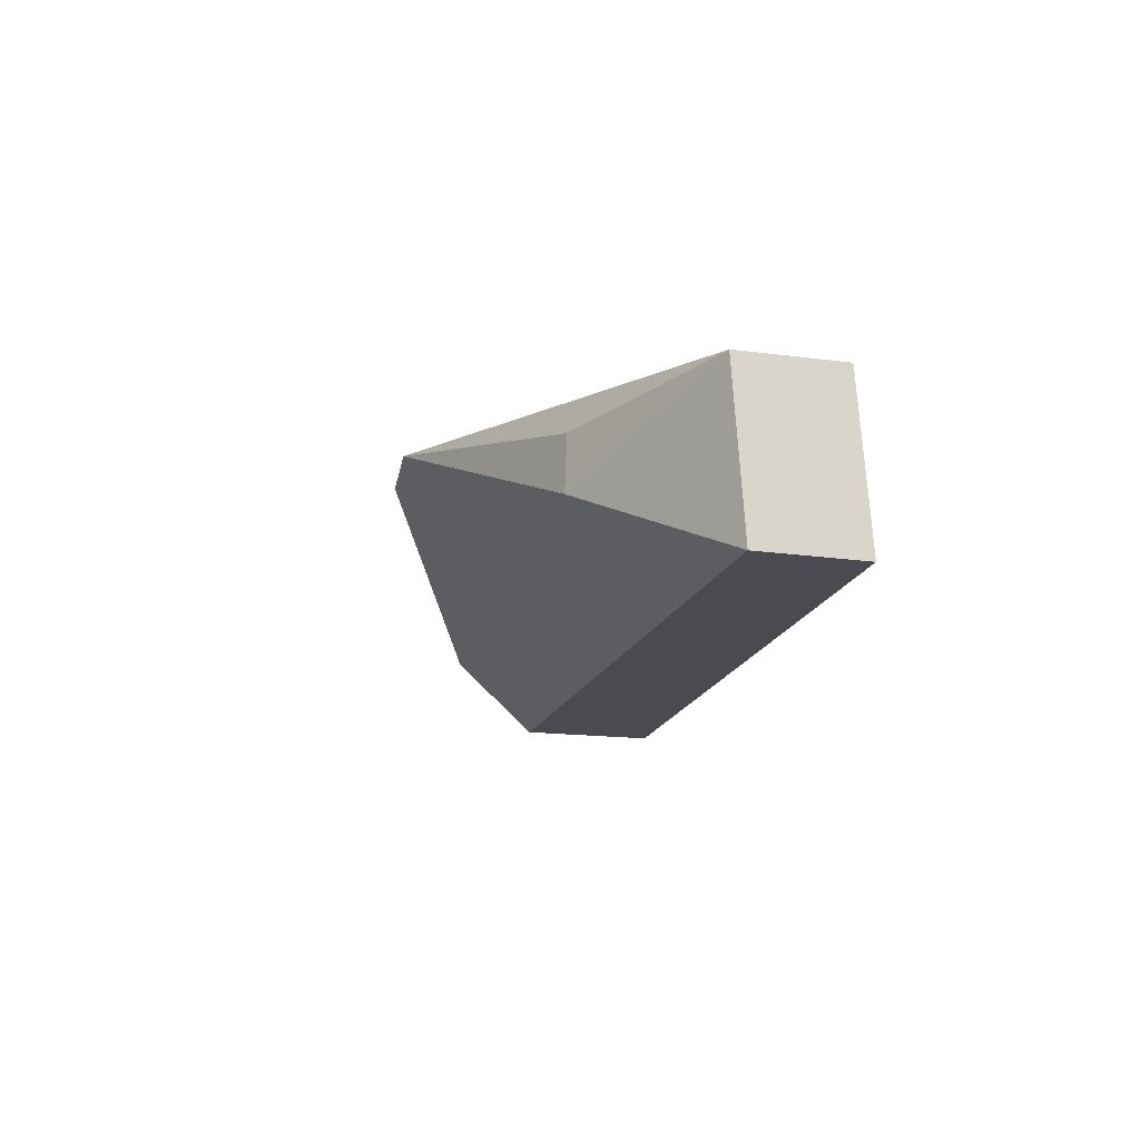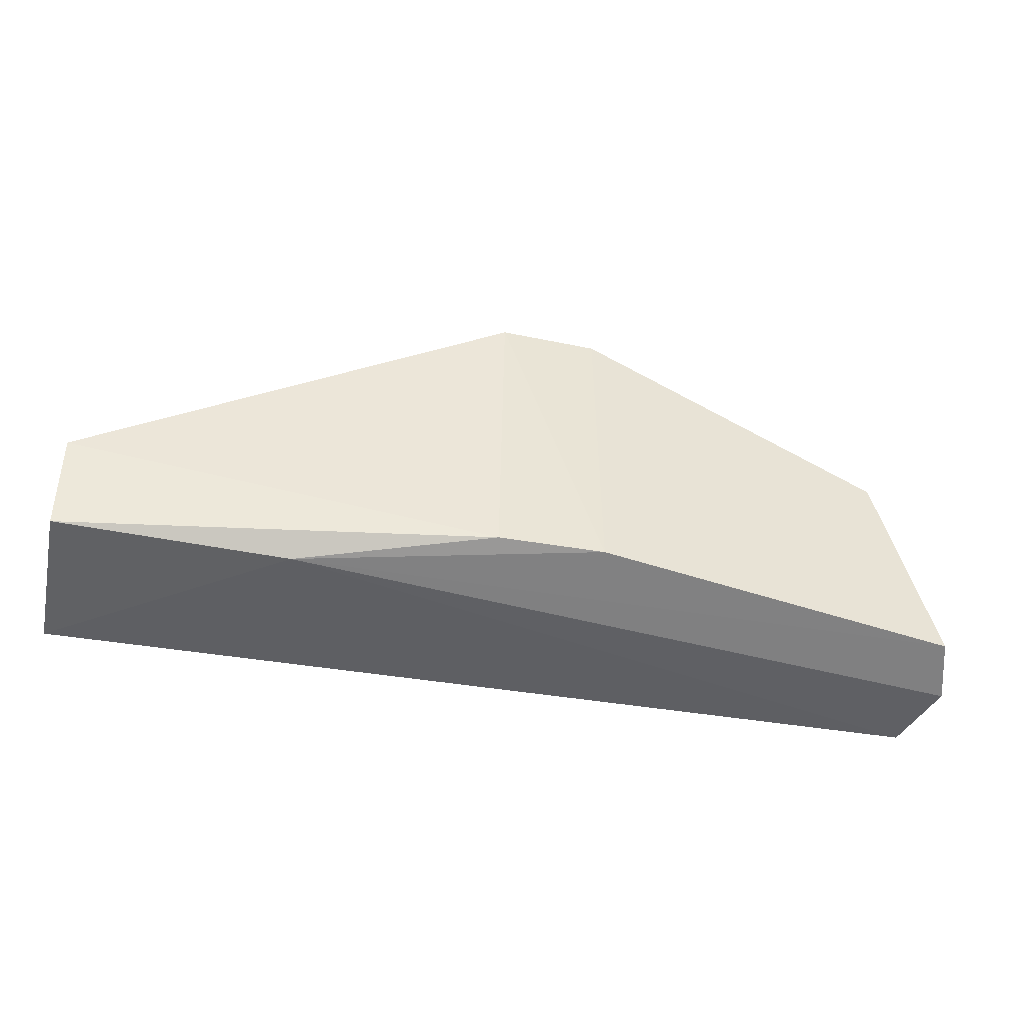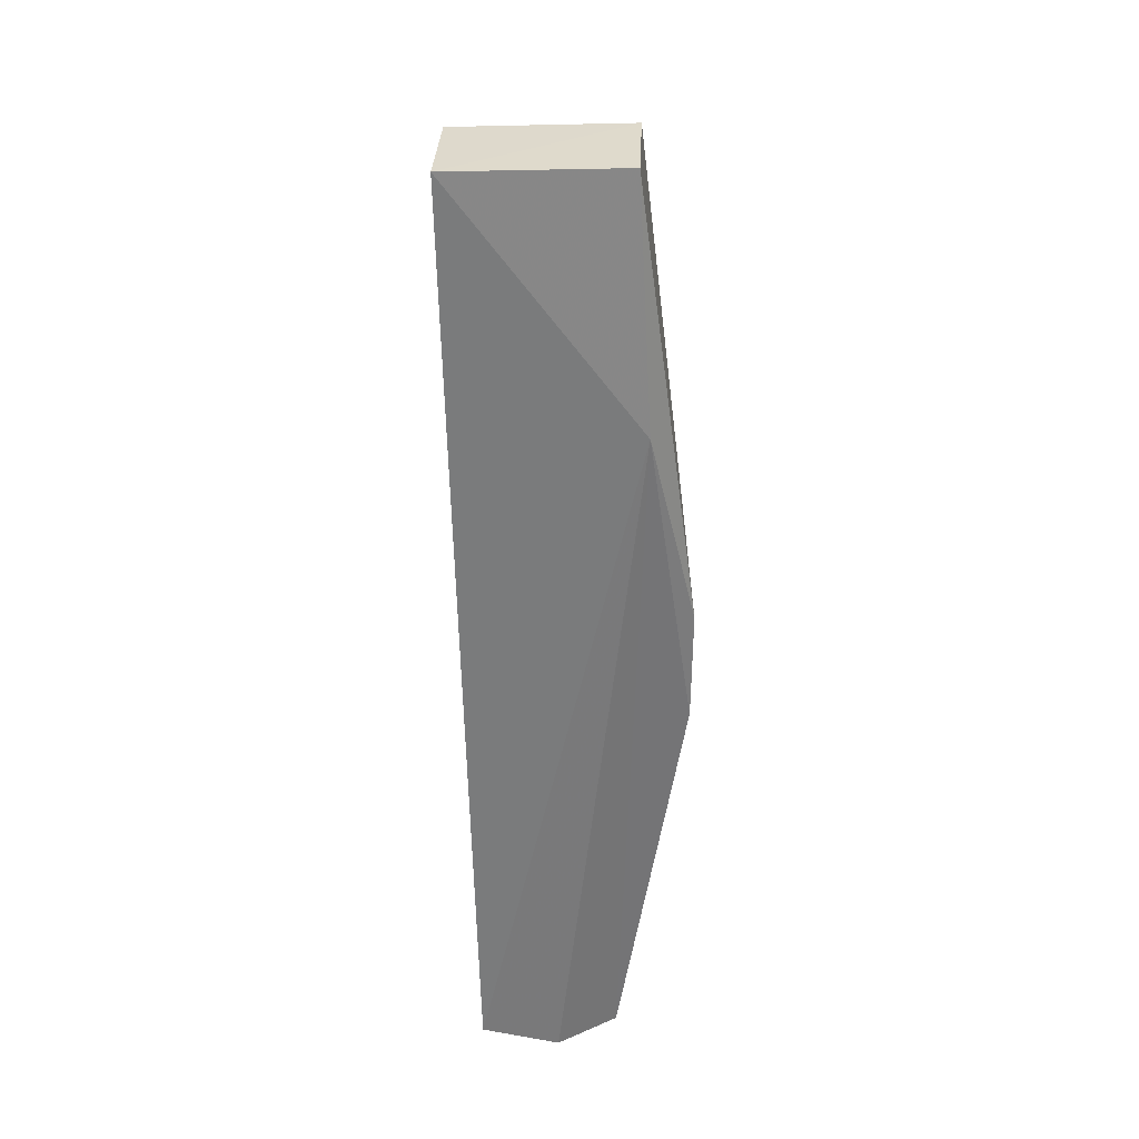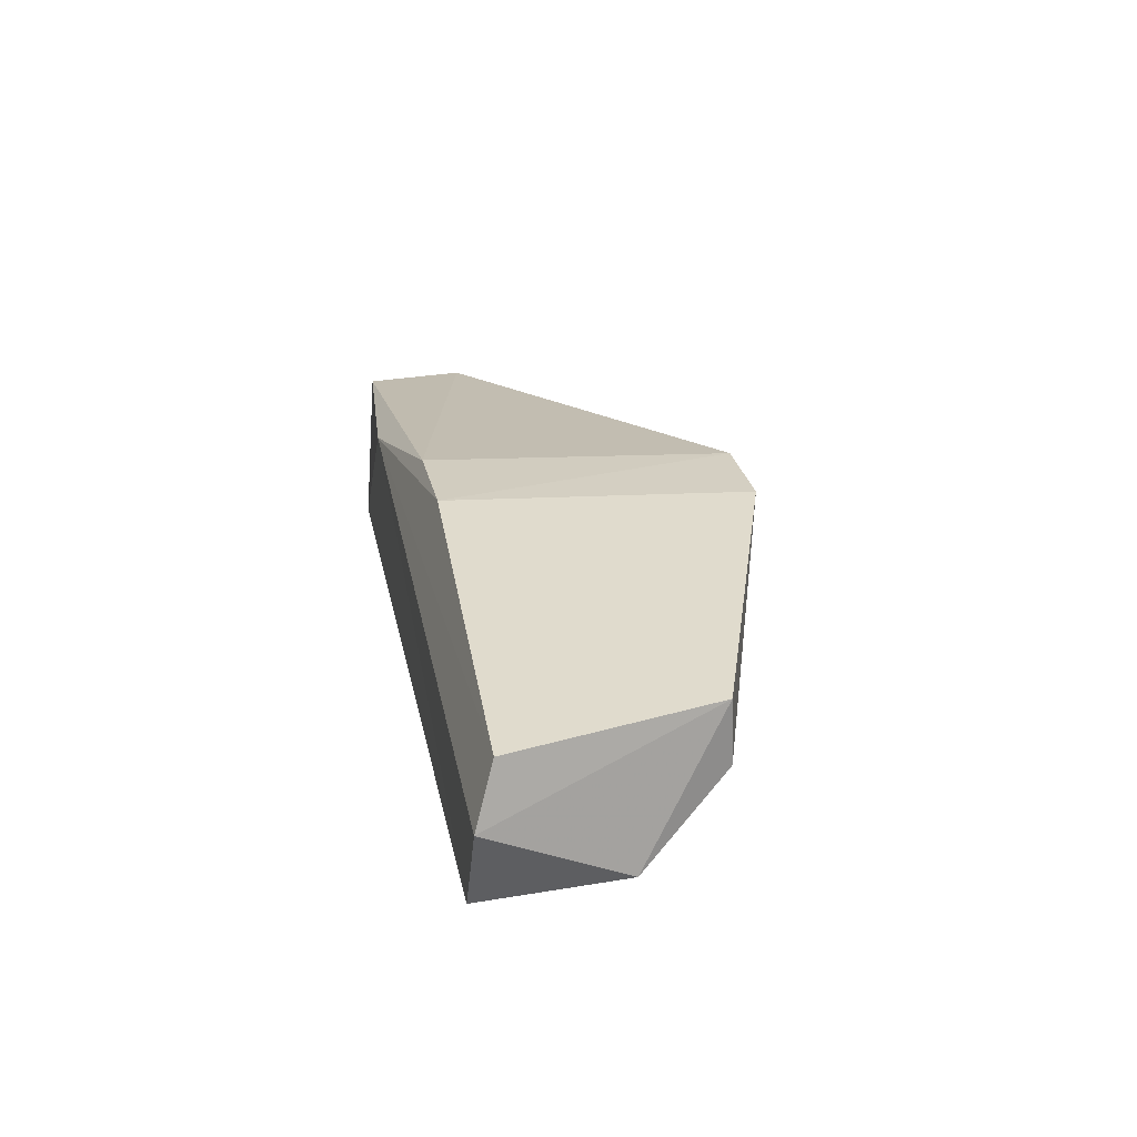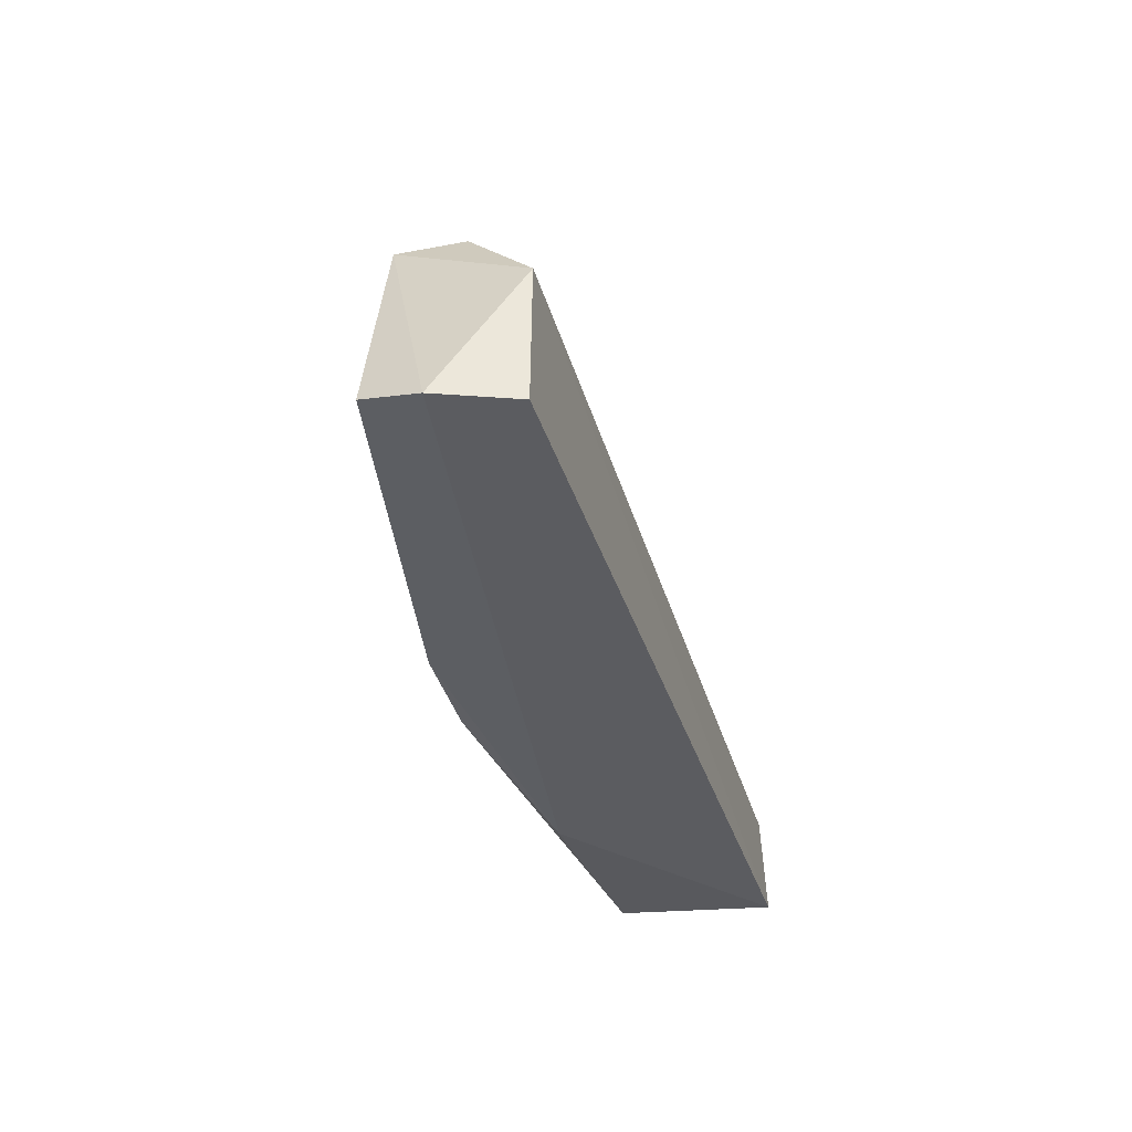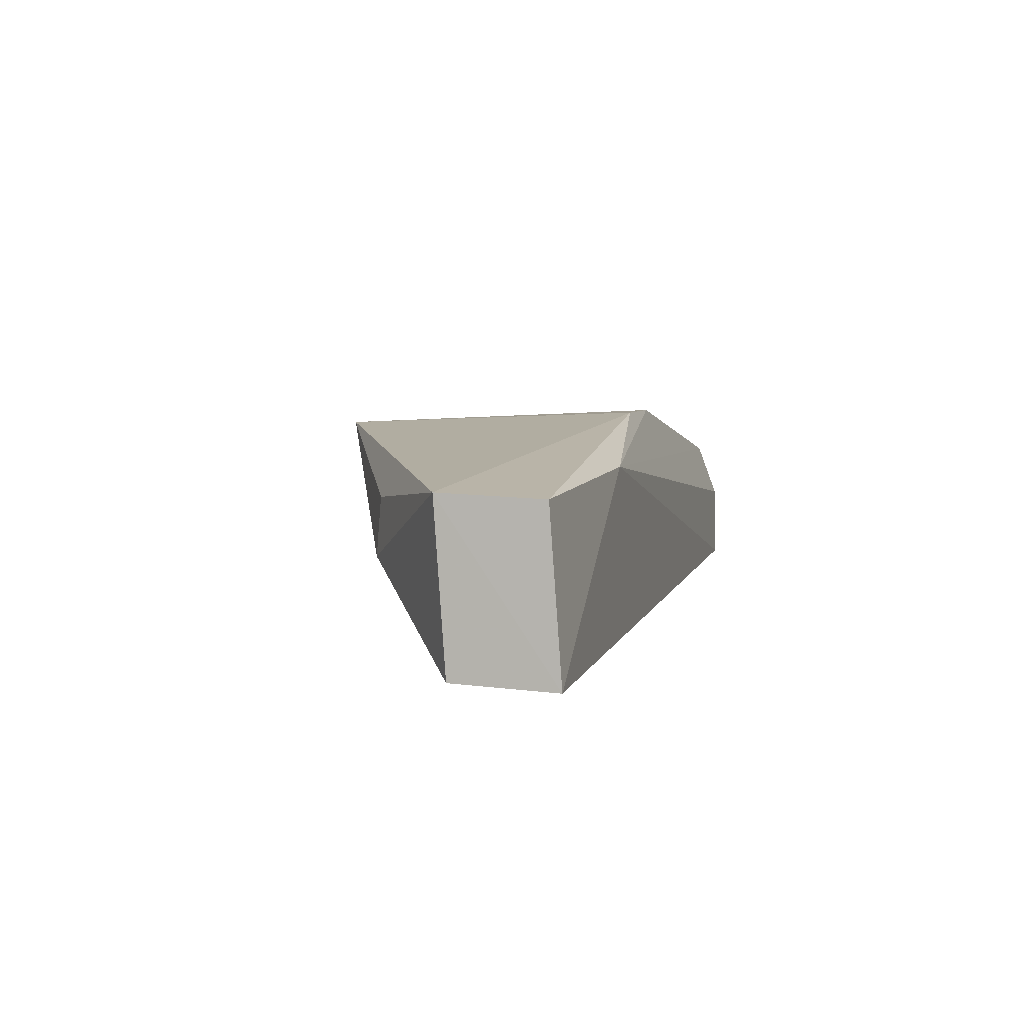
<metadata>
{"format":"obj","ext":"obj","renderer":"f3d","projection":"perspective","resolution":1024,"background":"white","views":[{"elev":-15.4,"azim":79.8,"up":"+Y"},{"elev":-41.9,"azim":167.9,"up":"+Z"},{"elev":-57.5,"azim":89.5,"up":"+Z"},{"elev":24.2,"azim":-101.3,"up":"+Y"},{"elev":-35.7,"azim":-75.9,"up":"+Z"},{"elev":4.8,"azim":103.6,"up":"+Y"}]}
</metadata>
<code>
v -0.07174 -0.0501 0.0255
v -0.04041 -0.06501 0.00922
v -0.04034 -0.05356 0.00275
v -0.1074 -0.05777 0.001075
v -0.1051 -0.06319 0.01108
v -0.04033 -0.06533 0.001892
v -0.07885 -0.04919 0.003176
v -0.04035 -0.05326 0.01003
v -0.05201 -0.05861 0.0174
v -0.1021 -0.05358 0.01733
v -0.05705 -0.05253 0.001422
v -0.1058 -0.06328 0.0007823
v -0.07115 -0.04919 0.003157
v -0.1019 -0.05821 0.01755
v -0.05239 -0.05454 0.01719
v -0.1062 -0.05354 0.002455
v -0.07882 -0.05029 0.02542
f 6 2 5
f 8 6 3
f 8 2 6
f 9 2 8
f 10 4 5
f 11 3 6
f 12 6 5
f 12 5 4
f 12 11 6
f 12 4 11
f 13 7 1
f 13 1 8
f 13 8 3
f 13 11 7
f 13 3 11
f 14 5 2
f 14 2 9
f 14 10 5
f 15 9 8
f 15 8 1
f 15 1 9
f 16 10 7
f 16 4 10
f 16 11 4
f 16 7 11
f 17 1 7
f 17 7 10
f 17 10 14
f 17 14 9
f 17 9 1

</code>
